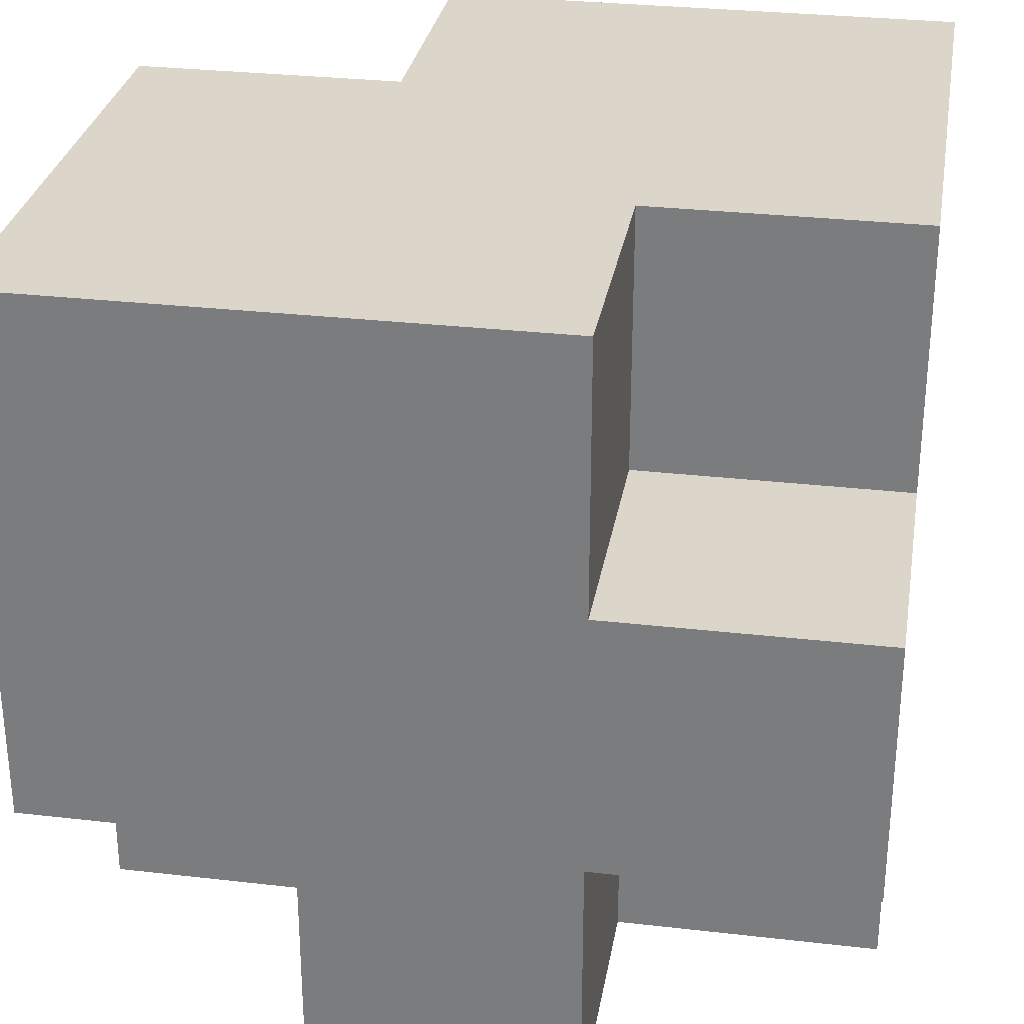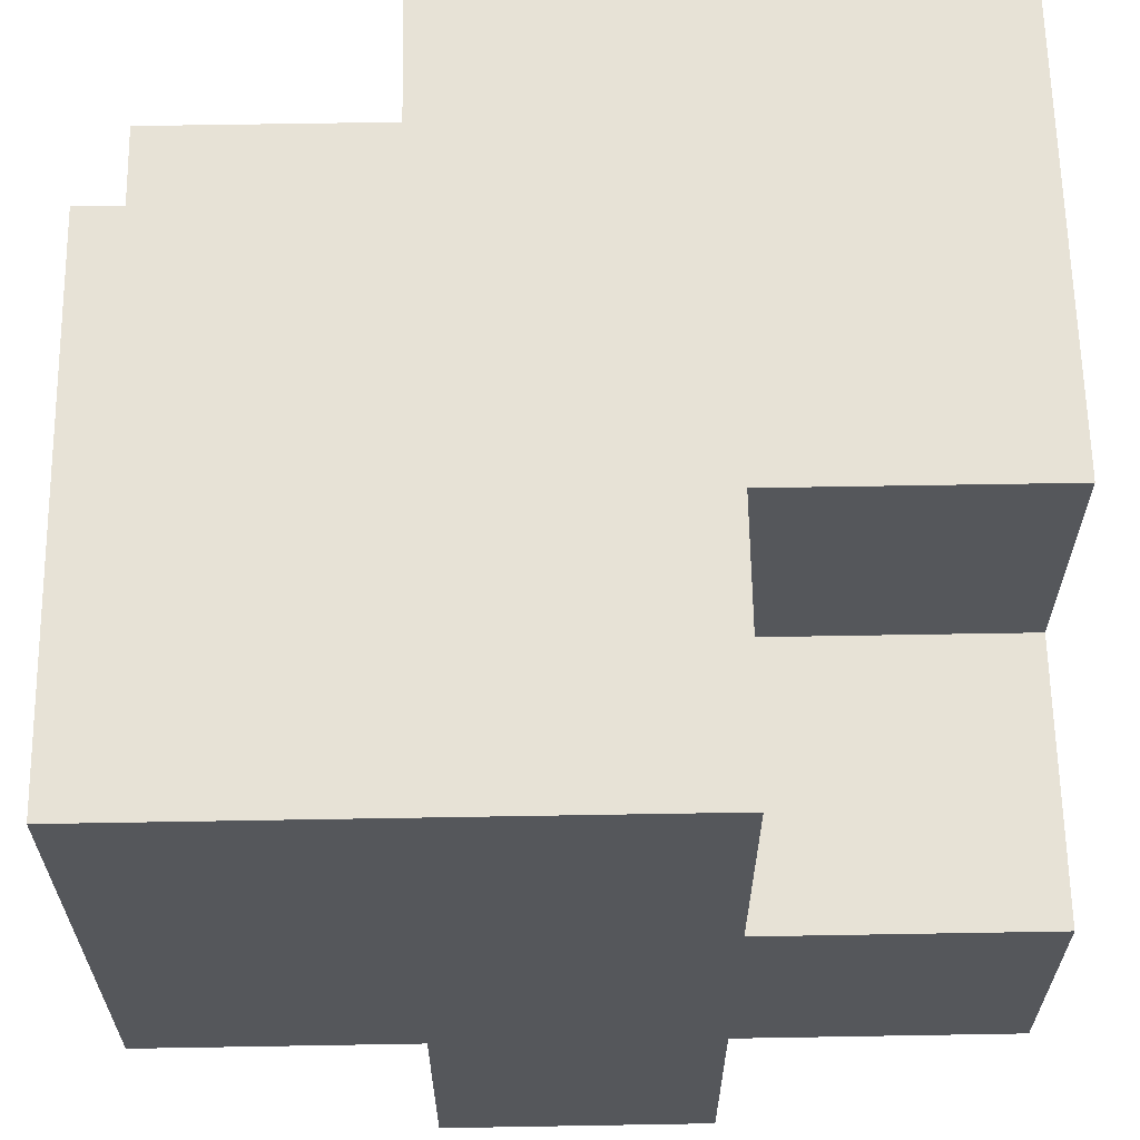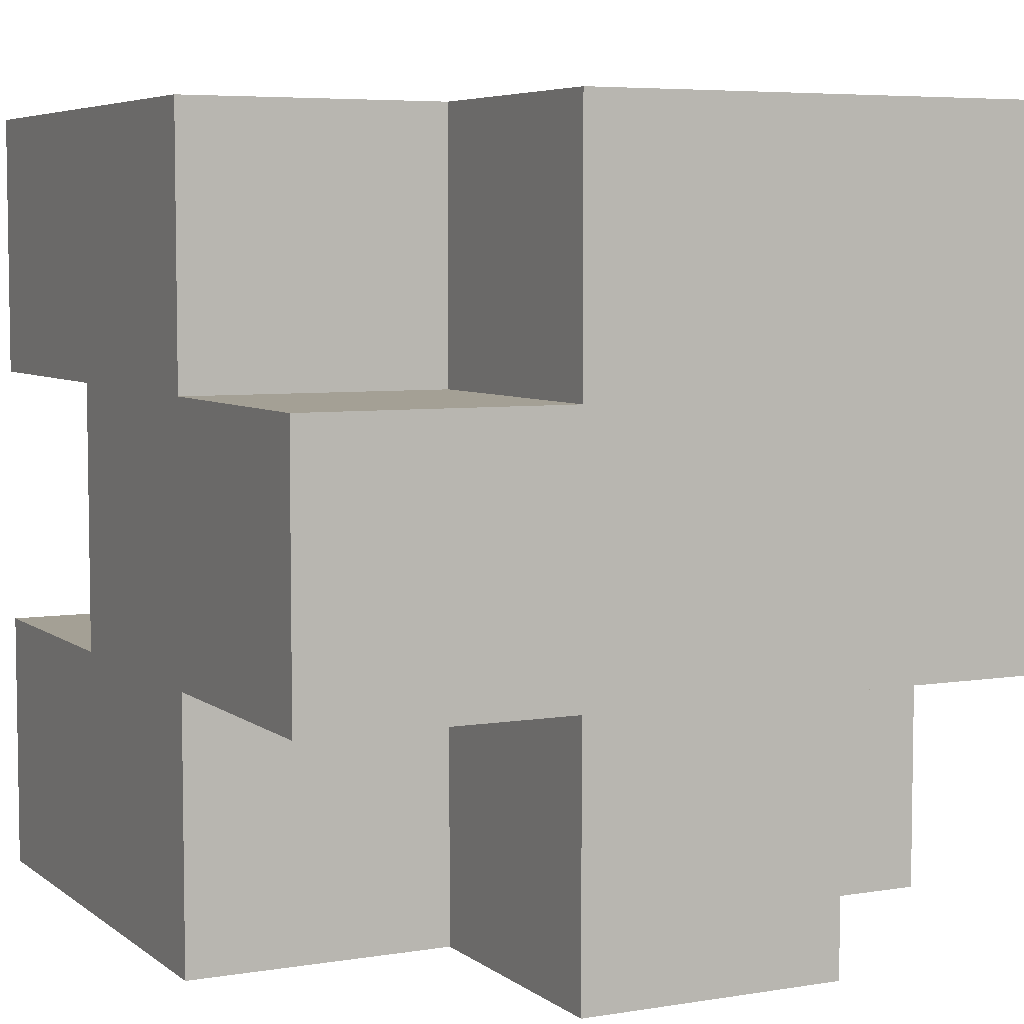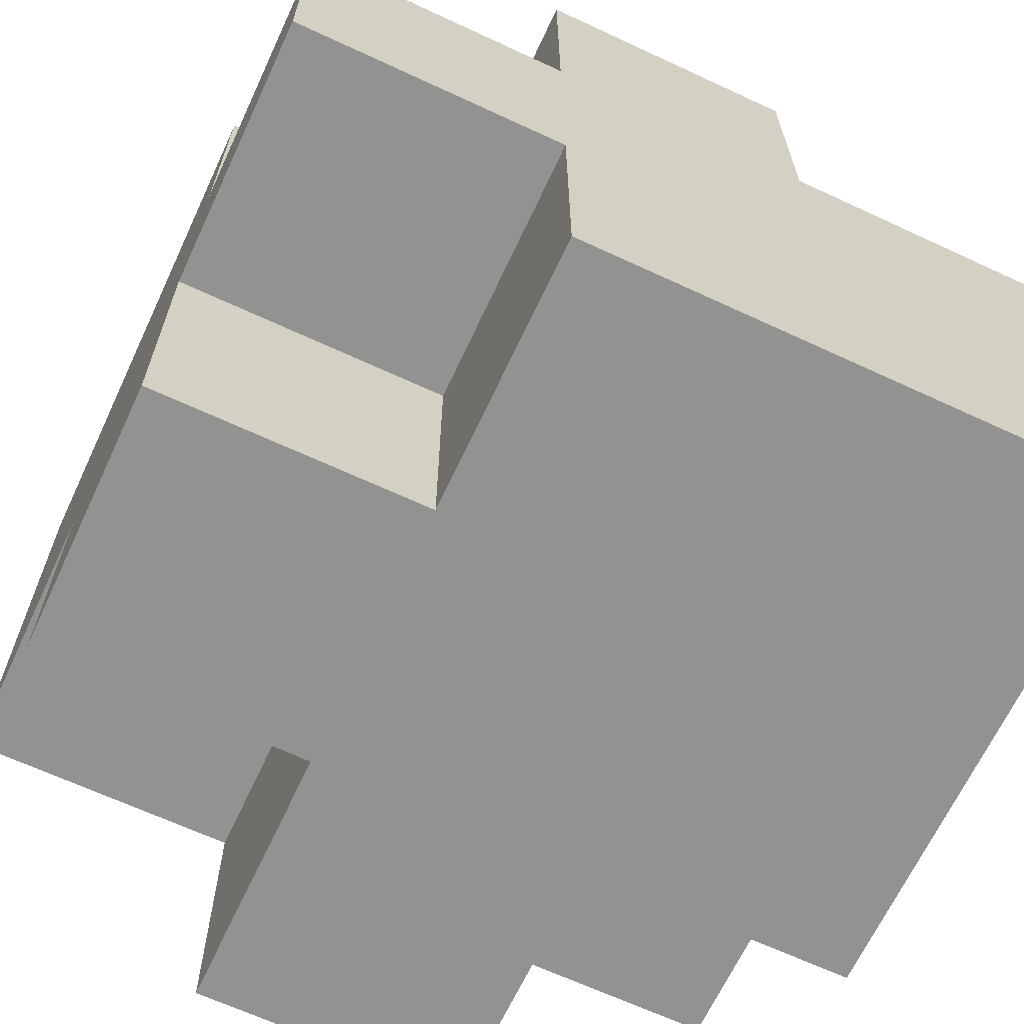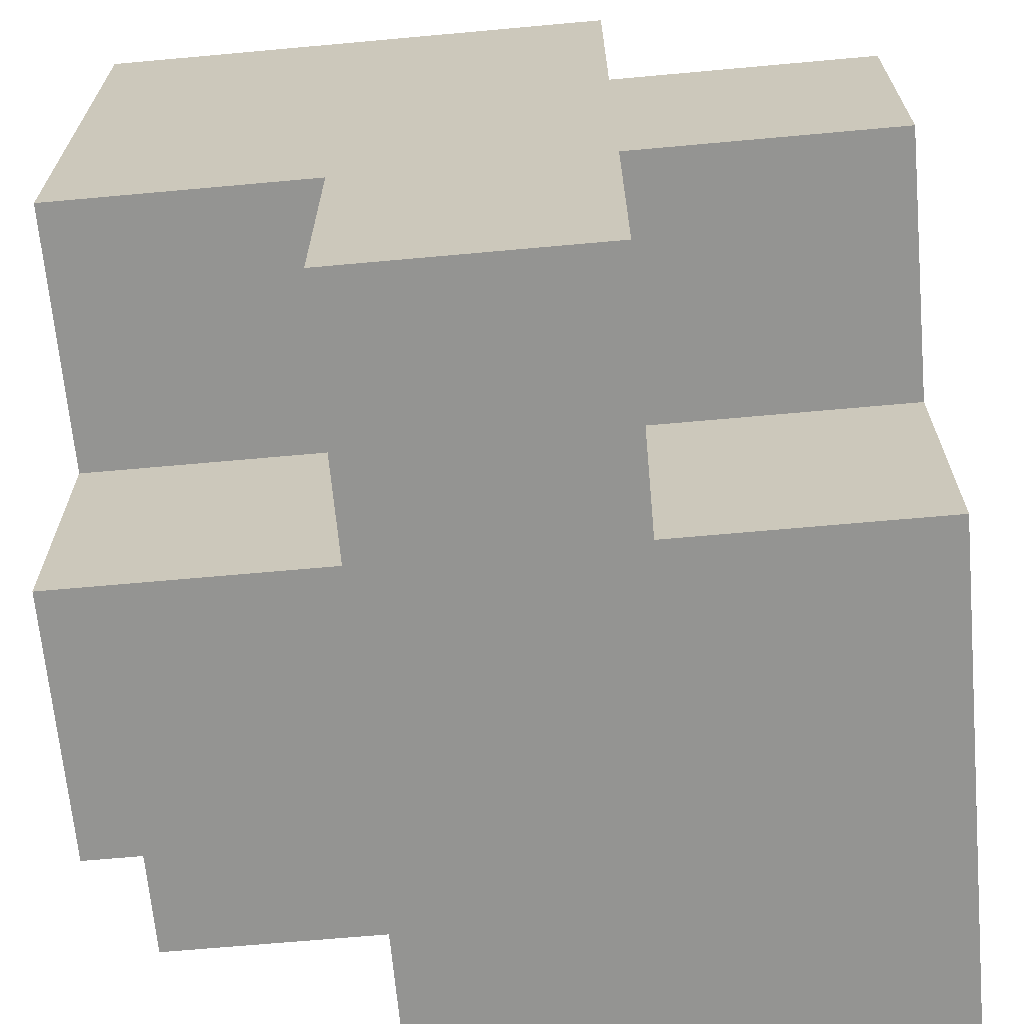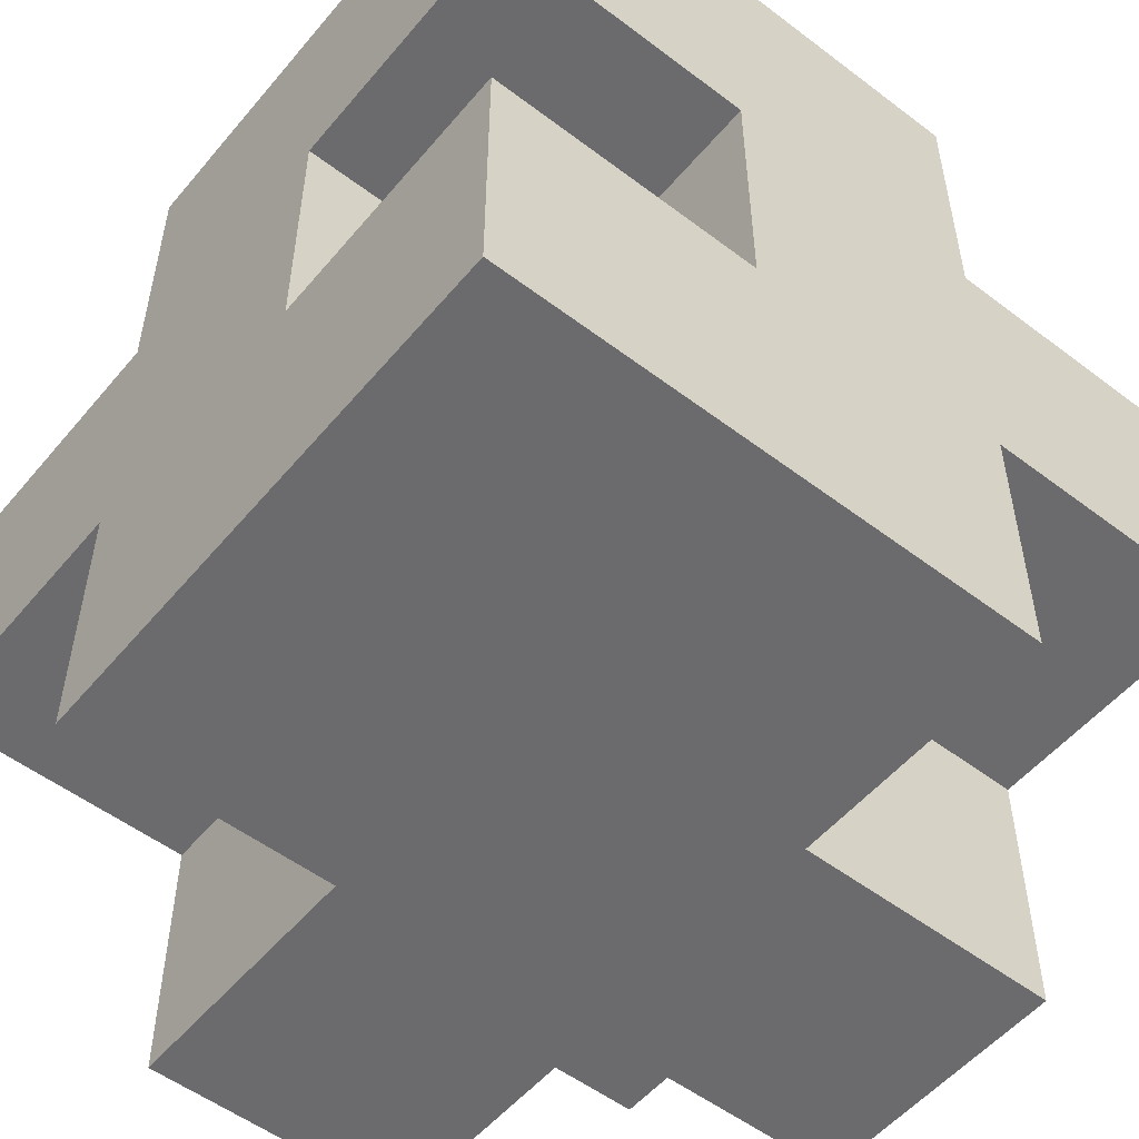
<metadata>
{"format":"obj","ext":"obj","renderer":"f3d","projection":"perspective","resolution":1024,"background":"white","views":[{"elev":29.8,"azim":-170.4,"up":"+Y"},{"elev":63.3,"azim":179.0,"up":"+Y"},{"elev":5.7,"azim":63.4,"up":"+Y"},{"elev":-66.3,"azim":65.0,"up":"+Z"},{"elev":-66.9,"azim":5.2,"up":"+Z"},{"elev":-53.5,"azim":-39.0,"up":"+Y"}]}
</metadata>
<code>
o Cube
v 1 0.3333 1
v -1 -1 1
v 1 1 -1
v -1 1 1
v 1 -1 0.3333
v -1 -1 0.3333
v 1 1 -0.3333
v 1 1 0.3333
v -1 1 0.3333
v -1 1 -0.3333
v 0.3333 -1 -1
v -0.3333 -1 1
v 0.3333 1 -1
v -0.3333 1 -1
v 0.3333 1 1
v -0.3333 1 1
v -0.3333 1 -0.3333
v -0.3333 1 0.3333
v 0.3333 1 0.3333
v 1 -0.3333 -1
v 1 0.3333 -1
v 1 -0.3333 1
v -1 -0.3333 1
v -1 0.3333 1
v -1 -0.3333 -1
v -1 0.3333 -1
v -1 -0.3333 -0.3333
v 1 -0.3333 -0.3333
v 1 -0.3333 0.3333
v 0.3333 -0.3333 -1
v 0.3333 -0.3333 1
v -0.3333 0.3333 1
v 1 0.3333 0.3333
v 0.3333 0.3333 0.3333
v 0.3333 0.3333 1
v -0.3333 -0.3333 -1
v -0.3333 -0.3333 -0.3333
v -1 -1 -0.3333
v -0.3333 -1 -0.3333
v -0.3333 -1 -1
v 1 -1 -0.3333
v 0.3333 -1 -0.3333
v 0.3333 -0.3333 -0.3333
v -1 0.3333 0.3333
v -0.3333 0.3333 0.3333
v -0.3333 -0.3333 1
v -1 -0.3333 0.3333
v -0.3333 -0.3333 0.3333
v -1 0.3333 -0.3333
v -0.3333 0.3333 -0.3333
v -0.3333 0.3333 -1
v 0.3333 -0.3333 0.3333
v 0.3333 -1 0.3333
v 0.3333 -1 1
f 18 9 4 16
f 32 16 4 24
f 24 4 9 44
f 44 9 10 49
f 17 10 9 18
f 41 5 53 42
f 11 42 39 40
f 13 14 17 18 19 8 7 3
f 30 11 40 36
f 35 15 16 32
f 19 18 16 15
f 53 54 12 2 6 38 39 42
f 54 31 46 12
f 31 35 32 46
f 5 29 52 53
f 22 1 35 31
f 30 36 51 14 13 3 21 20
f 41 28 29 5
f 20 21 3 7 8 33 29 28
f 6 47 27 38
f 47 44 49 27
f 2 23 47 6
f 51 36 25 26
f 27 49 26 25
f 12 46 23 2
f 29 33 1 22
f 1 33 34 35
f 8 19 34 33
f 19 15 35 34
f 27 25 36 37
f 27 37 39 38
f 37 36 40 39
f 11 30 43 42
f 28 41 42 43
f 30 20 28 43
f 23 46 48 47
f 32 24 44 45
f 32 45 48 46
f 45 44 47 48
f 26 49 50 51
f 10 17 50 49
f 17 14 51 50
f 52 29 22 31
f 52 31 54 53

</code>
